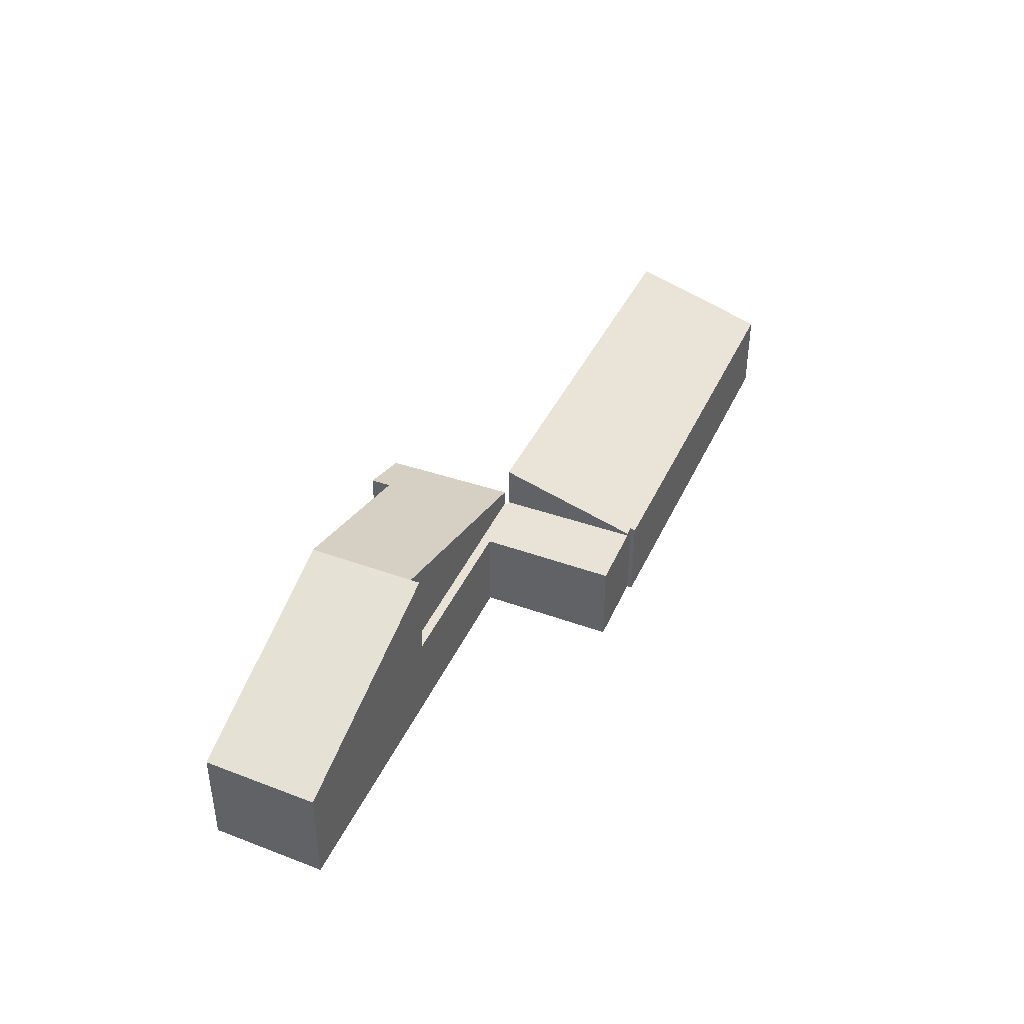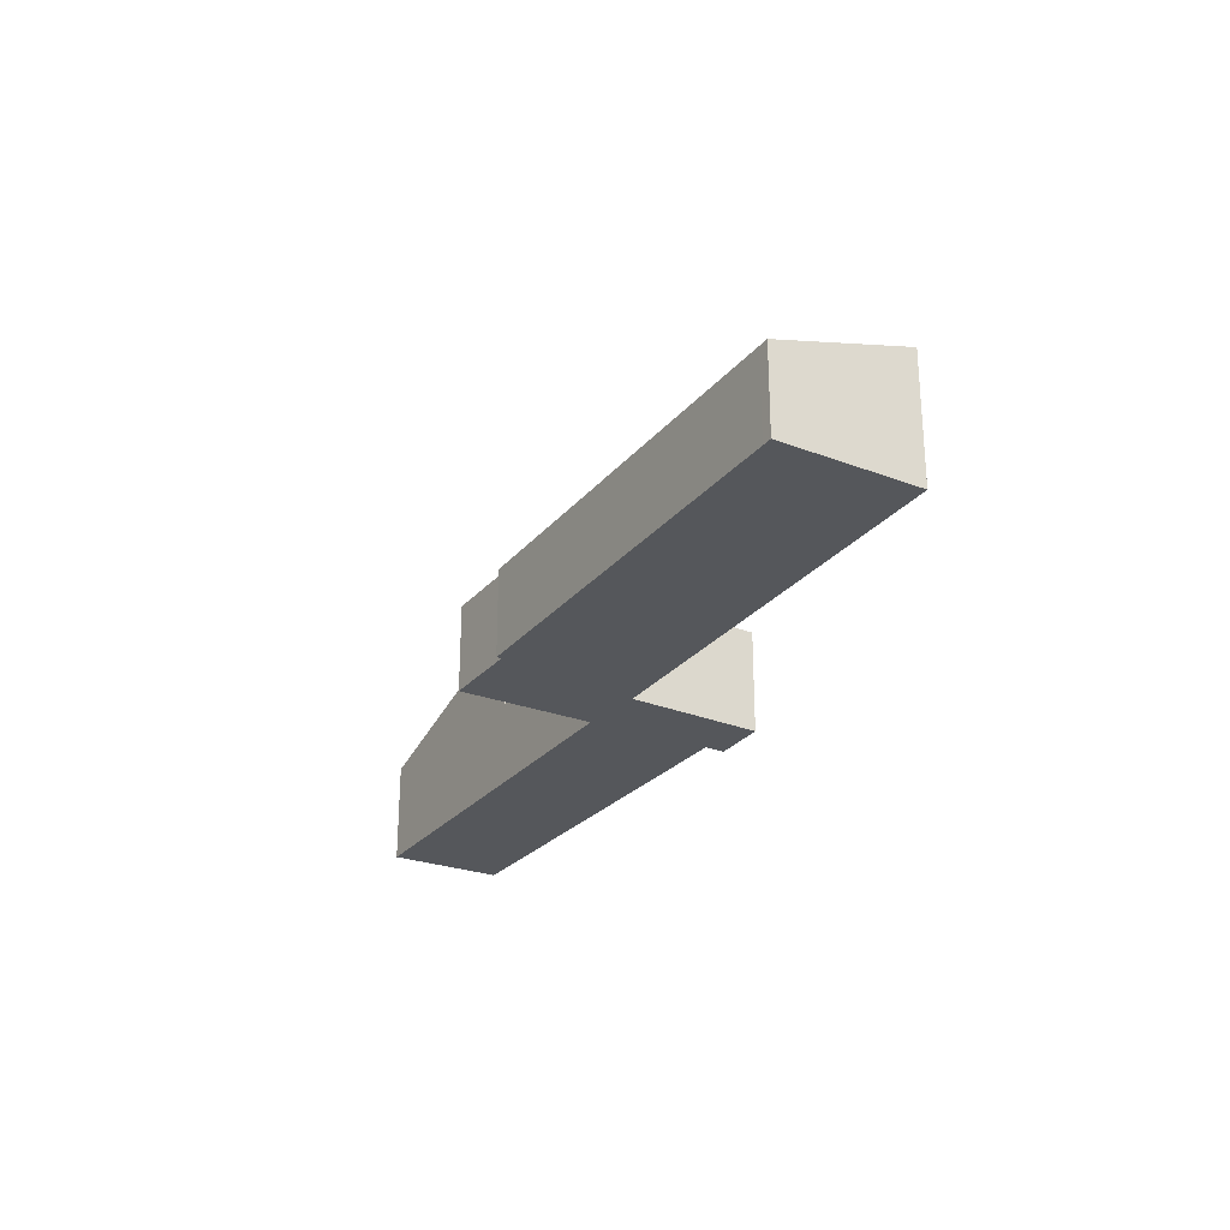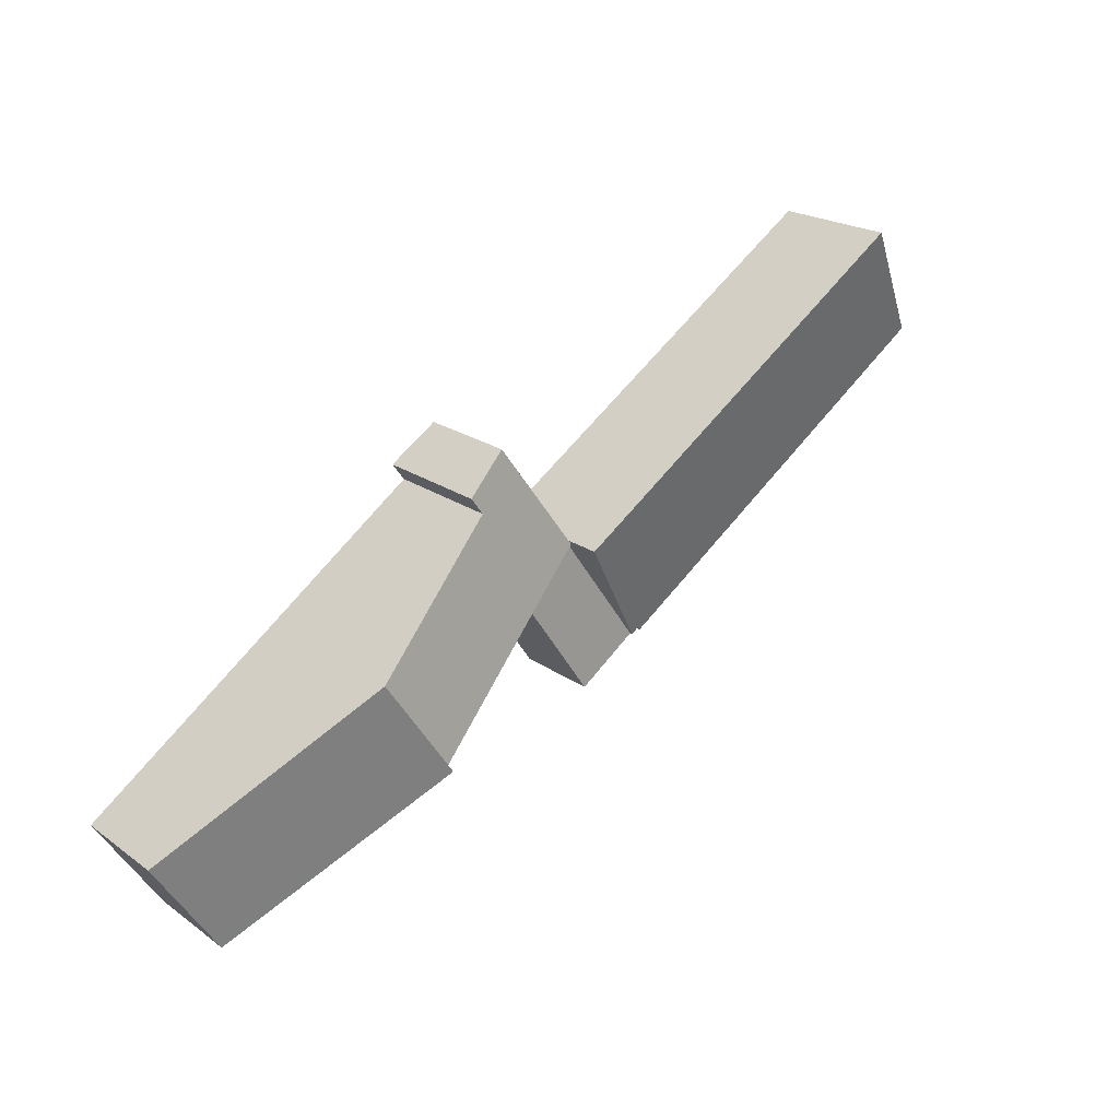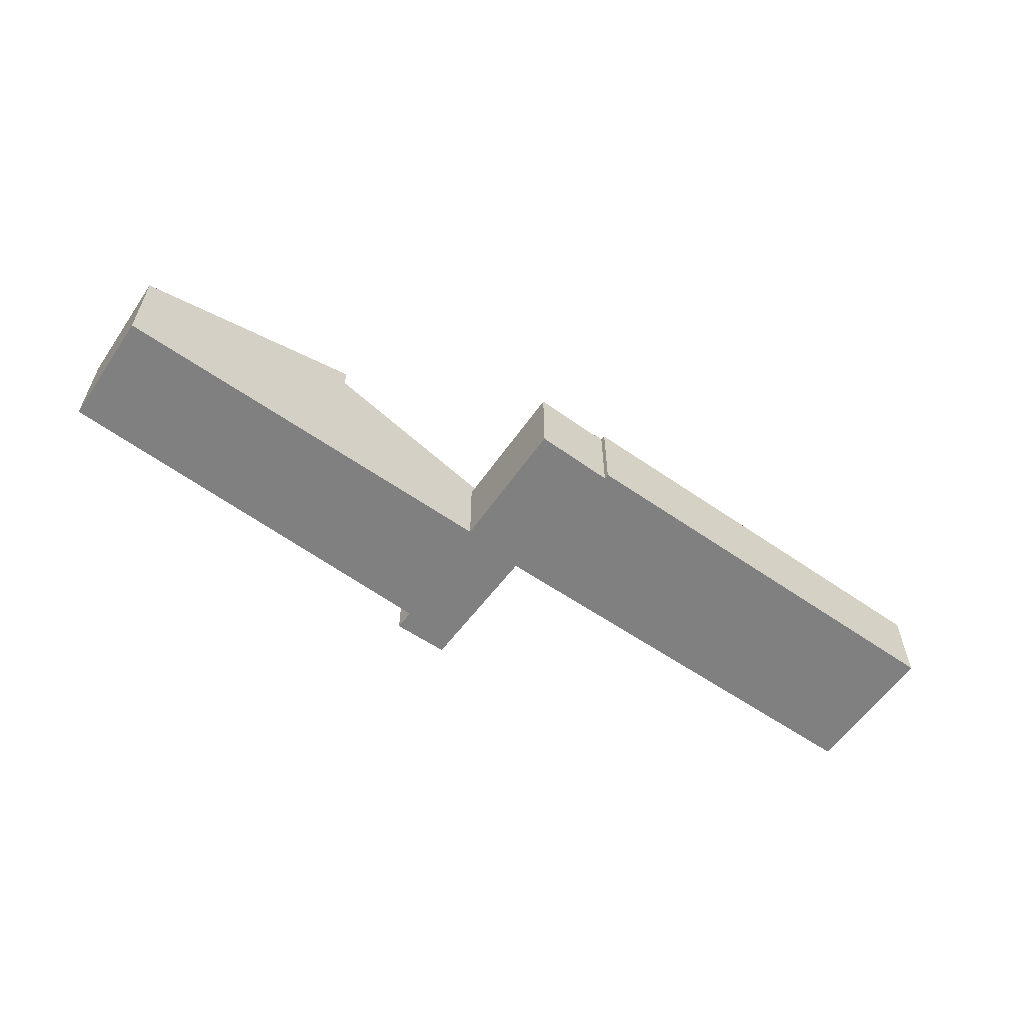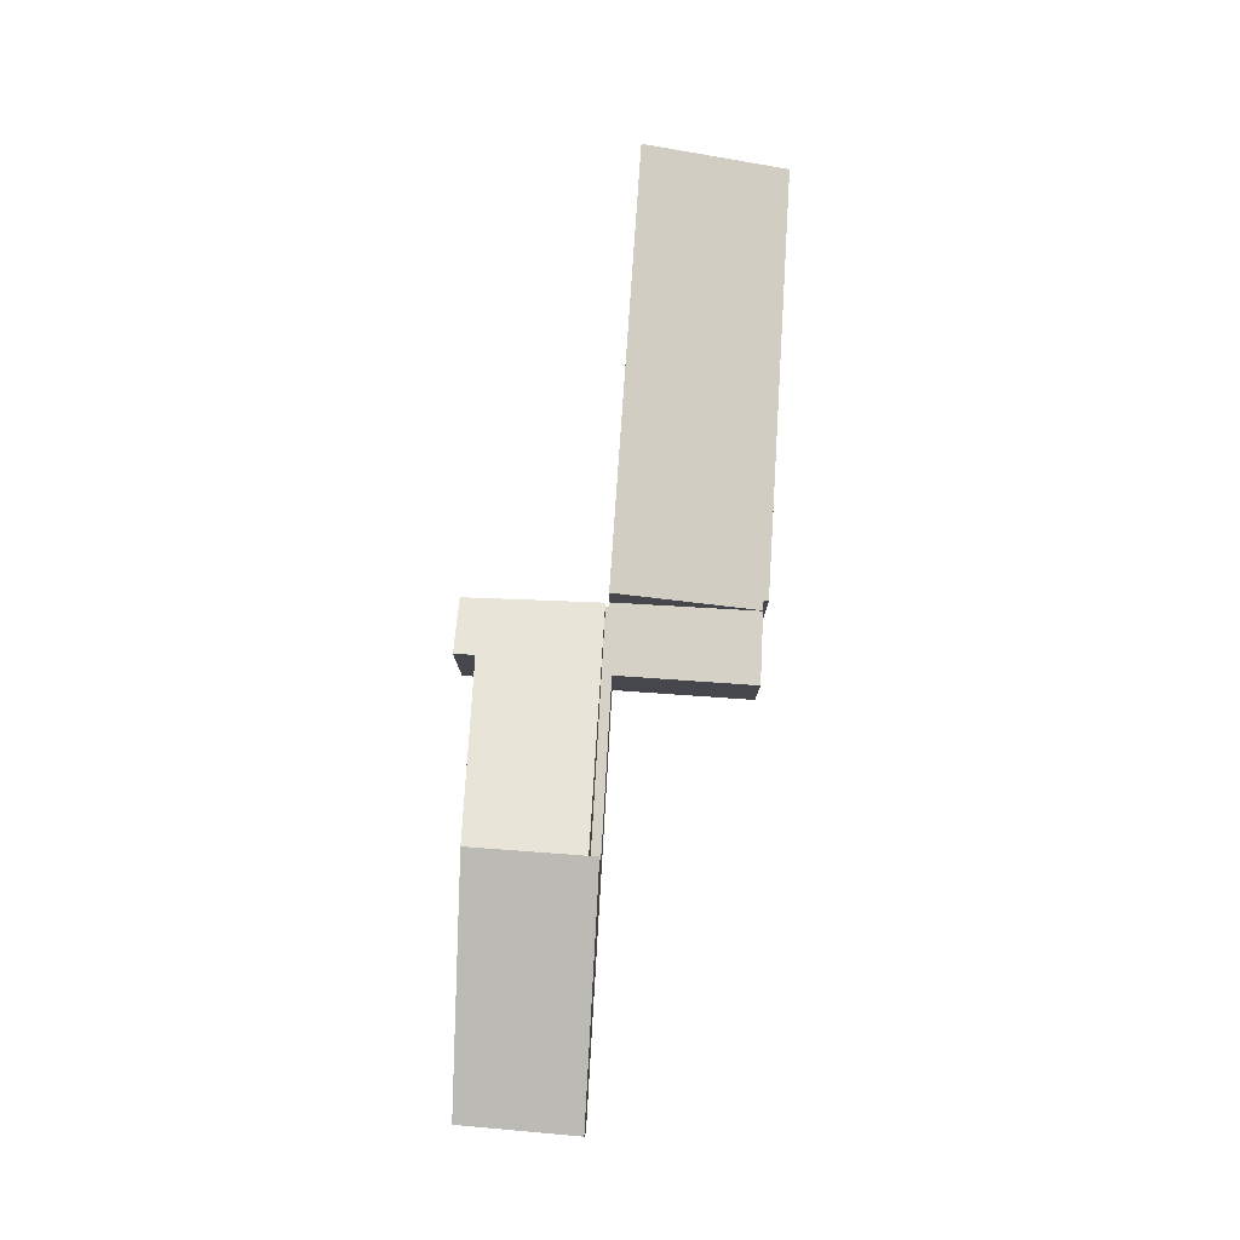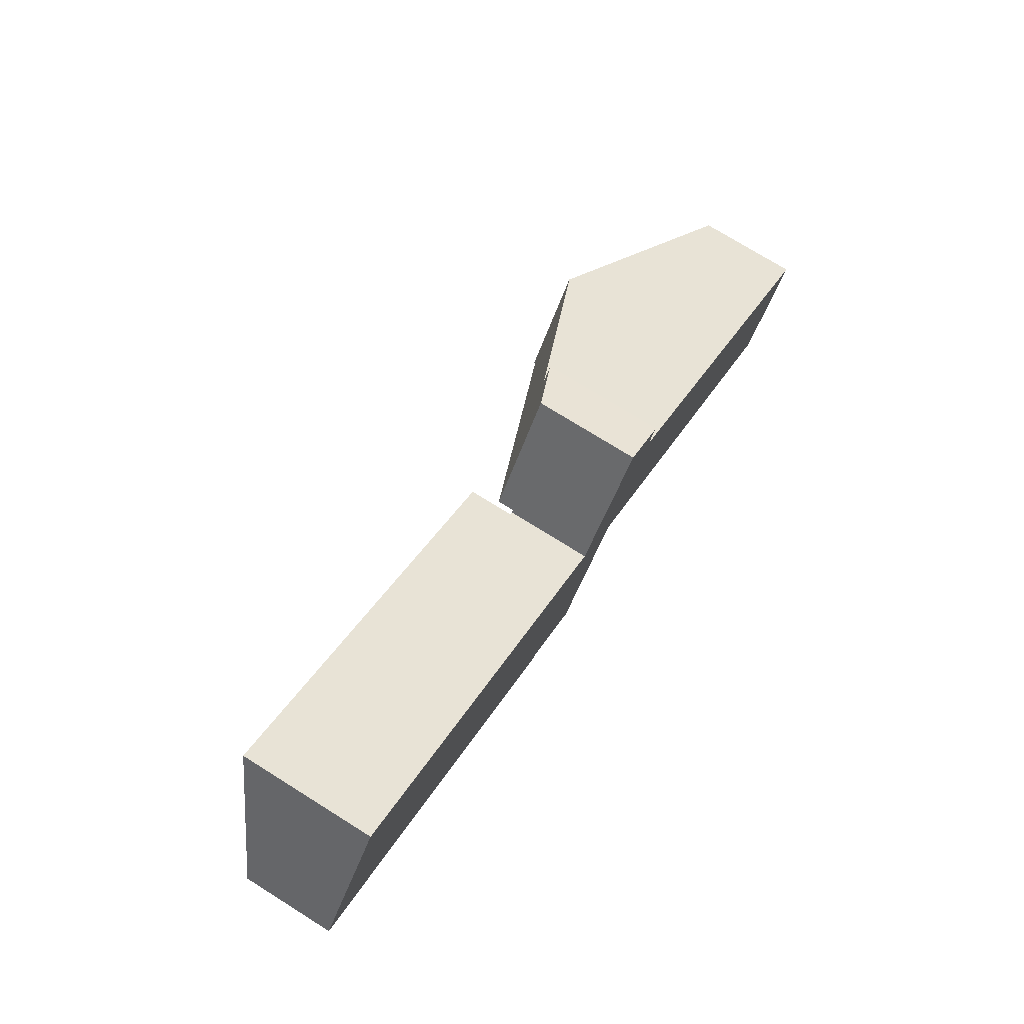
<metadata>
{"format":"obj","ext":"obj","renderer":"f3d","projection":"perspective","resolution":1024,"background":"white","views":[{"elev":41.6,"azim":148.2,"up":"+Y"},{"elev":-26.9,"azim":-85.8,"up":"+Y"},{"elev":20.9,"azim":141.6,"up":"+Z"},{"elev":-60.0,"azim":179.5,"up":"+Y"},{"elev":79.1,"azim":128.4,"up":"+Y"},{"elev":74.4,"azim":-58.0,"up":"+Z"}]}
</metadata>
<code>
v  11.32 2.716 -7.734
v  15.56 2.716 -5.455
v  13.11 2.716 -9.028
v  13.91 2.716 -4.053
v  14.01 2.716 -4.118
v  20.23 2.716 -8.372
v  20.07 2.716 -8.619
v  14.07 2.716 -4.034
v  13.91 2.482e-16 -4.053
v  14.01 2.522e-16 -4.118
v  14.07 2.47e-16 -4.034
v  20.23 5.126e-16 -8.372
v  11.32 4.736e-16 -7.734
v  20.07 5.278e-16 -8.619
v  15.56 3.34e-16 -5.455
v  13.11 5.528e-16 -9.028
v  18.04 3.827 -1.621
v  14.07 3.237 -4.034
v  16.57 3.275 -0.628
v  17.66 3.821 -2.14
v  20.23 5.58 -8.372
v  22.21 5.572 -5.462
v  20.07 5.581 -8.619
v  26.42 3.231 -12.72
v  26.25 3.23 -12.97
v  28.28 3.239 -9.888
v  16.57 3.845e-17 -0.628
v  26.25 7.939e-16 -12.97
v  18.04 9.926e-17 -1.621
v  17.66 1.31e-16 -2.14
v  22.21 3.345e-16 -5.462
v  28.28 6.055e-16 -9.888
v  26.42 7.789e-16 -12.72
v  2.602 4.073 3.705
v  0.281 2.746 -0.197
v  0 2.745 1.681e-16
v  10.99 2.755 -7.688
v  2.889 4.074 3.508
v  11.08 2.802 -7.557
v  13.91 4.12 -4.053
v  11.32 2.801 -7.734
v  2.889 -2.148e-16 3.508
v  2.602 -2.269e-16 3.705
v  11.08 4.627e-16 -7.557
v  10.99 4.708e-16 -7.688
v  0.281 1.206e-17 -0.197
v  0 0 0
g defaultobject
f 1 2 3
f 2 1 4
f 2 4 5
f 2 6 7
f 6 2 8
f 8 2 5
f 9 5 4
f 5 9 10
f 11 6 8
f 6 11 12
f 10 8 5
f 8 10 11
f 13 4 1
f 4 13 9
f 12 7 6
f 7 12 14
f 15 3 2
f 3 15 16
f 14 2 7
f 2 14 15
f 16 1 3
f 1 16 13
f 13 10 9
f 10 13 15
f 15 13 16
f 10 12 11
f 12 10 15
f 12 15 14
f 17 18 19
f 18 17 20
f 18 20 21
f 21 20 22
f 23 24 25
f 24 23 26
f 26 23 21
f 26 21 22
f 14 21 23
f 21 14 12
f 18 27 19
f 27 18 11
f 12 18 21
f 18 12 11
f 25 14 23
f 14 25 28
f 19 29 17
f 29 19 27
f 30 22 20
f 22 30 31
f 22 31 26
f 26 31 32
f 29 20 17
f 20 29 30
f 32 24 26
f 24 32 33
f 24 33 25
f 25 33 28
f 12 27 11
f 27 12 30
f 30 12 31
f 31 12 32
f 32 12 14
f 32 14 28
f 32 28 33
f 29 27 30
f 34 35 36
f 35 34 37
f 37 34 38
f 37 38 39
f 39 38 40
f 39 40 41
f 38 9 40
f 9 38 34
f 9 34 42
f 42 34 43
f 9 41 40
f 41 9 13
f 44 37 39
f 37 44 45
f 41 44 39
f 44 41 13
f 45 35 37
f 35 45 46
f 35 46 36
f 36 46 47
f 36 43 34
f 43 36 47
f 47 44 43
f 44 47 45
f 45 47 46
f 42 13 9
f 13 42 43
f 13 43 44

</code>
